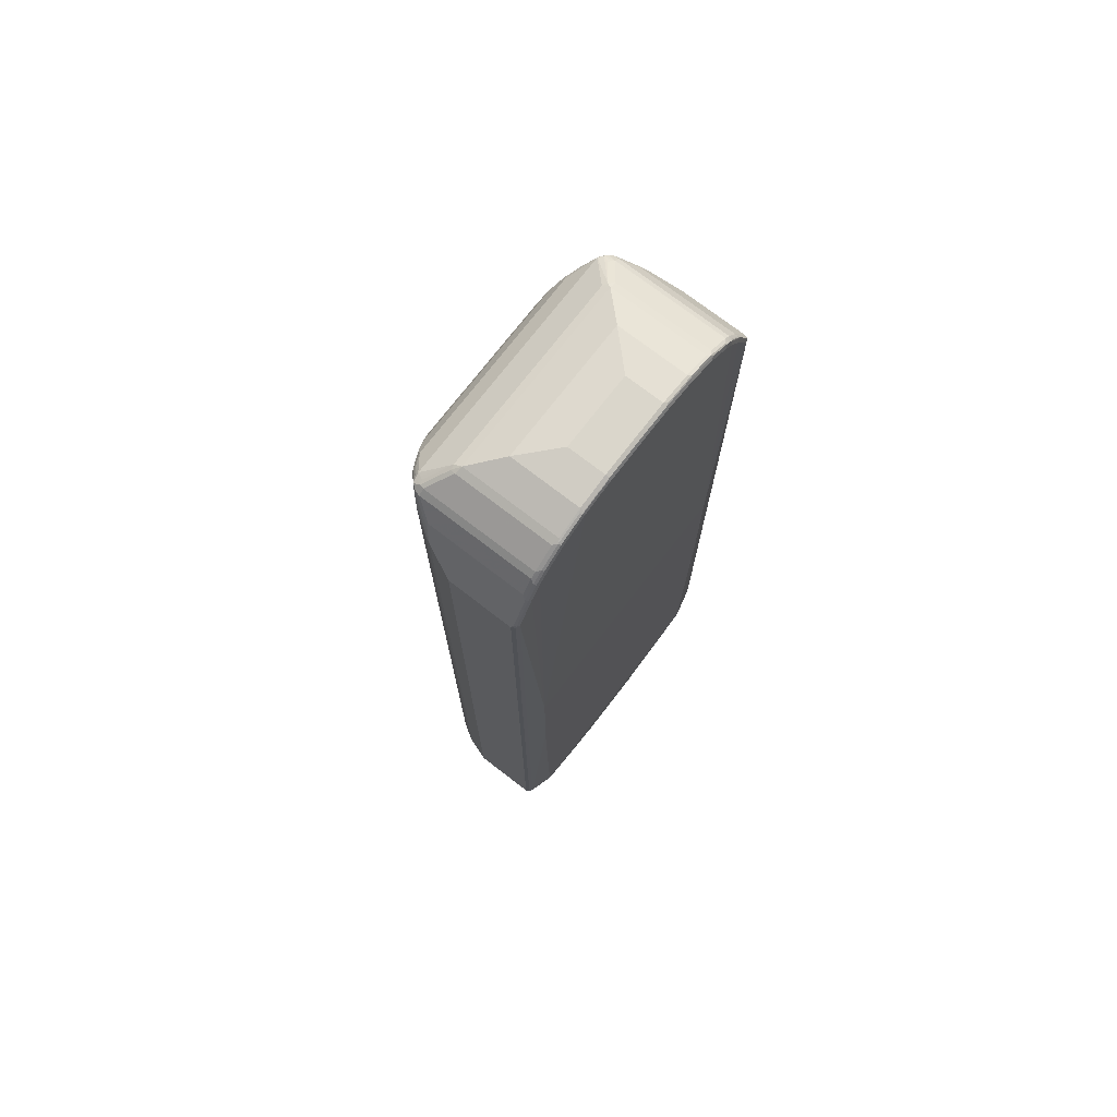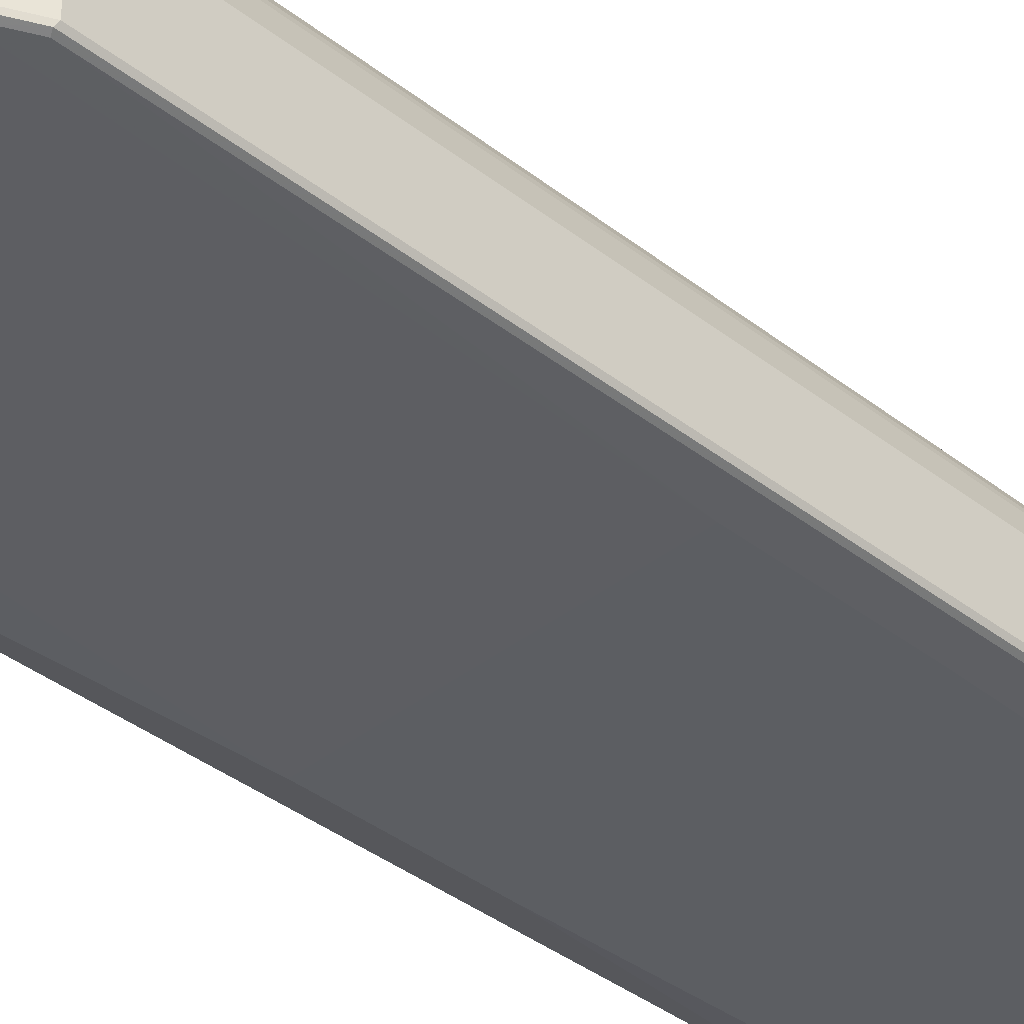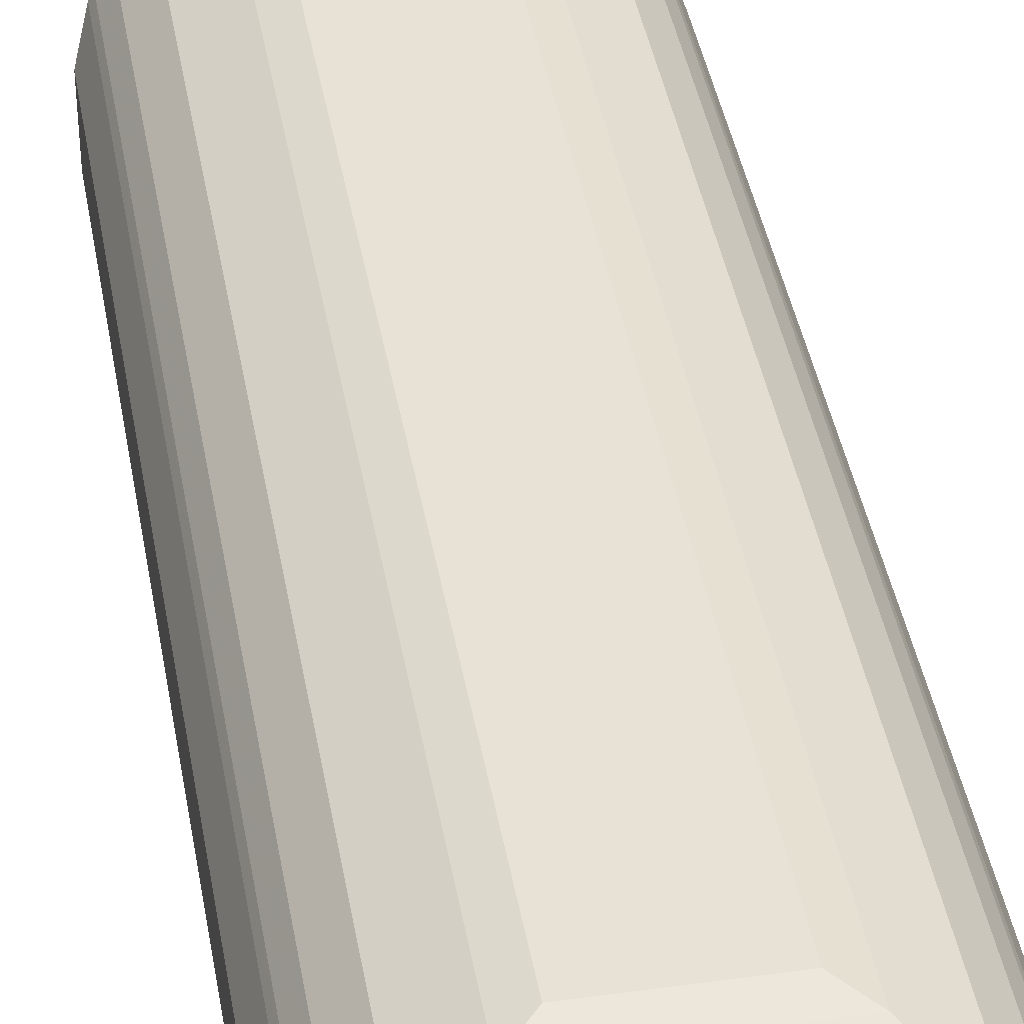
<metadata>
{"format":"obj","ext":"obj","renderer":"f3d","projection":"perspective","resolution":1024,"background":"white","views":[{"elev":73.8,"azim":127.6,"up":"+Y"},{"elev":-38.0,"azim":-134.8,"up":"+Z"},{"elev":40.4,"azim":-9.7,"up":"+Z"}]}
</metadata>
<code>
v -0.315 -0.7769 -0.147
v -0.3115 -0.7735 -0.154
v -0.308 -0.7909 -0.1505
v -0.2975 -0.8119 -0.1505
v -0.2835 -0.8399 -0.147
v -0.315 -0.7769 -0.02098
v -0.315 0.7769 -0.147
v -0.3045 -0.7769 -0.1575
v -0.2835 -0.8189 -0.1575
v -0.2712 -0.8488 -0.1557
v -0.2782 -0.8452 -0.1522
v -0.3115 0.7805 -0.154
v -0.2765 -0.8539 -0.1505
v -0.2835 -0.8399 0.042
v -0.294 -0.8189 0.03148
v -0.315 0.7769 -0.02098
v -0.3019 0.8032 0.005229
v -0.2835 0.8399 -0.147
v -0.2782 0.8478 -0.1522
v -0.2625 -0.2625 -0.168
v -0.252 -0.8189 -0.168
v -0.3045 0.7769 -0.1575
v -0.2729 -0.8399 -0.1575
v -0.252 -0.8714 -0.1575
v -0.2503 -0.8801 -0.1557
v -0.2555 -0.8854 -0.1505
v -0.28 0.8435 -0.154
v -0.2835 0.8189 -0.1575
v -0.2765 -0.8539 0.03848
v -0.28 -0.8469 0.04549
v -0.2589 -0.8784 0.077
v -0.2695 -0.8575 0.06647
v -0.2729 -0.8505 0.06298
v -0.2695 -0.8505 0.06999
v -0.2869 -0.8189 0.04549
v -0.294 0.8189 0.03148
v -0.2913 0.8242 0.03674
v -0.2808 0.8452 0.04723
v -0.2765 0.8539 -0.147
v -0.2555 0.8854 -0.147
v -0.2572 0.8792 -0.1522
v -0.2625 0.02099 -0.168
v 0.252 -0.8189 -0.168
v -0.07345 -0.9554 -0.1575
v -0.1365 -0.9448 -0.1575
v -0.189 -0.9238 -0.1575
v -0.2309 -0.8924 -0.1575
v -0.2397 -0.8907 -0.1557
v -0.2449 -0.8958 -0.1505
v -0.2555 -0.8854 0.06999
v -0.2589 0.8749 -0.154
v -0.252 0.8832 -0.1548
v -0.2729 0.8518 -0.1548
v -0.2729 0.8399 -0.1575
v -0.2485 -0.8888 0.08749
v -0.2546 -0.8819 0.08269
v -0.2572 -0.8767 0.08137
v -0.2555 -0.8714 0.08749
v -0.266 -0.8505 0.077
v -0.2869 0.8189 0.04549
v -0.2704 0.8558 0.06825
v -0.2765 0.8539 0.042
v -0.2599 0.8767 0.07874
v -0.2555 0.8854 0.07348
v -0.2449 0.8958 -0.147
v -0.2415 0.8938 -0.1548
v -0.252 0.8714 -0.1575
v -0.2309 0.8924 -0.1575
v -0.189 0.9238 -0.1575
v -0.1365 0.9448 -0.1575
v -0.07345 0.9554 -0.1575
v 0.2625 0.02099 -0.168
v 0.3045 -0.7769 -0.1575
v 0.2835 -0.8189 -0.1575
v 0.2729 -0.8399 -0.1575
v 0.252 -0.8714 -0.1575
v 0.2309 -0.8924 -0.1575
v 0.189 -0.9238 -0.1575
v 0.1365 -0.9448 -0.1575
v 0.07345 -0.9554 -0.1575
v 0.2625 -0.2625 -0.168
v -0.06999 -0.9624 -0.154
v -0.1855 -0.9308 -0.154
v -0.133 -0.9518 -0.154
v -0.1977 -0.9221 -0.1557
v -0.203 -0.9274 -0.1505
v -0.2449 -0.8958 0.06999
v -0.238 -0.8994 0.077
v -0.2415 -0.8951 0.08269
v -0.2415 -0.8898 0.09581
v -0.2467 -0.8871 0.09186
v -0.2449 -0.8819 0.09798
v -0.224 -0.8505 0.119
v -0.2555 0.8714 0.08749
v -0.266 0.8505 0.077
v -0.2664 0.8609 0.07348
v -0.2559 0.8819 0.084
v -0.2493 0.8871 0.08923
v -0.2449 0.8958 0.07348
v -0.2363 0.9002 -0.1522
v -0.203 0.9274 -0.147
v -0.1942 0.9318 -0.1522
v -0.1995 0.9252 -0.1548
v -0.147 0.9462 -0.1548
v -0.1365 0.9518 -0.154
v -0.07345 0.9624 -0.154
v 0.07875 0.9607 -0.1548
v 0.07345 0.9554 -0.1575
v 0.1365 0.9448 -0.1575
v 0.189 0.9238 -0.1575
v 0.2309 0.8924 -0.1575
v 0.252 0.8714 -0.1575
v 0.2729 0.8399 -0.1575
v 0.2835 0.8189 -0.1575
v 0.3045 0.7769 -0.1575
v 0.3115 -0.7769 -0.154
v 0.3058 -0.7875 -0.1548
v 0.2743 -0.8505 -0.1548
v 0.2533 -0.8819 -0.1548
v 0.2428 -0.8924 -0.1548
v 0.2008 -0.9238 -0.1548
v 0.1925 -0.9308 -0.154
v 0.14 -0.9518 -0.154
v 0.07696 -0.9624 -0.154
v -0.07345 -0.966 -0.147
v -0.1365 -0.9554 -0.147
v -0.1942 -0.9291 -0.1522
v -0.1417 -0.9501 -0.1522
v -0.1505 -0.9484 -0.1505
v -0.189 -0.9344 -0.147
v -0.203 -0.9274 0.03848
v -0.196 -0.9308 0.04549
v -0.2363 -0.8871 0.1024
v -0.1942 -0.9291 0.04986
v -0.189 -0.9274 0.05598
v -0.2205 -0.8609 0.1194
v -0.2152 -0.8558 0.1234
v -0.21 -0.8505 0.126
v -0.224 0.8505 0.119
v -0.2449 0.8819 0.09798
v -0.2428 0.8898 0.09449
v -0.2388 0.8977 0.07874
v -0.203 0.9274 0.042
v -0.189 0.9344 -0.147
v -0.1417 0.9528 -0.1522
v -0.07875 0.9634 -0.1522
v 0.07345 0.9624 -0.154
v 0.1365 0.9518 -0.154
v 0.1417 0.9501 -0.1548
v 0.1942 0.9291 -0.1548
v 0.2363 0.8977 -0.1548
v 0.2572 0.8767 -0.1548
v 0.2782 0.8452 -0.1548
v 0.3097 0.7822 -0.1548
v 0.3115 0.7769 -0.154
v 0.315 -0.7769 -0.147
v 0.3124 -0.7822 -0.1522
v 0.3019 -0.8032 -0.1522
v 0.2808 -0.8452 -0.1522
v 0.2599 -0.8767 -0.1522
v 0.2555 -0.8854 -0.147
v 0.2449 -0.8958 -0.147
v 0.2388 -0.8977 -0.1522
v 0.2345 -0.8994 -0.154
v 0.1968 -0.9291 -0.1522
v 0.189 -0.9344 -0.147
v 0.1365 -0.9554 -0.147
v 0.07345 -0.966 -0.147
v -0.07345 -0.966 -0.07348
v -0.1365 -0.9554 -0.01049
v -0.189 -0.9344 0.042
v -0.2309 -0.8888 0.1015
v -0.189 -0.8539 0.1295
v -0.1995 -0.8505 0.1299
v 0.189 -0.9274 0.05598
v -0.1942 -0.8452 0.1339
v -0.189 -0.8399 0.1365
v -0.168 -0.8189 0.147
v -0.154 -0.7875 0.154
v -0.21 0.8505 0.126
v -0.2179 0.8558 0.1207
v -0.2388 0.8871 0.09972
v -0.2345 0.8994 0.08048
v -0.2345 0.8888 0.1015
v -0.1925 0.9308 0.04897
v -0.1968 0.9291 0.04723
v -0.189 0.9344 0.042
v -0.1365 0.9554 -0.147
v -0.07345 0.966 -0.147
v 0.07345 0.966 -0.147
v 0.1365 0.9554 -0.147
v 0.1434 0.9518 -0.1505
v 0.196 0.9308 -0.1505
v 0.238 0.8994 -0.1505
v 0.2589 0.8784 -0.1505
v 0.28 0.8469 -0.1505
v 0.3115 0.7839 -0.1505
v 0.315 0.7769 -0.147
v 0.315 -0.7769 -0.02098
v 0.2835 -0.8399 0.042
v 0.2765 -0.8539 0.042
v 0.2765 -0.8539 -0.147
v 0.2555 -0.8854 0.07348
v 0.203 -0.9274 -0.147
v 0.2449 -0.8958 0.07348
v 0.189 -0.9344 0.042
v 0.1365 -0.9554 -0.01049
v 0.07345 -0.966 -0.07348
v 0.2309 -0.8888 0.1015
v 0.189 -0.8539 0.1295
v 0.1942 -0.9318 0.04723
v 0.1995 -0.9278 0.05249
v 0.2363 -0.8898 0.09972
v 0.189 -0.8399 0.1365
v 0.168 -0.8259 0.1435
v -0.1732 -0.8242 0.1444
v 0.168 -0.8189 0.147
v -0.147 -0.7875 0.1575
v -0.154 0.7875 0.154
v -0.168 0.8189 0.147
v -0.189 0.8399 0.1365
v -0.2135 0.8575 0.1225
v 0.2275 0.8888 0.1015
v -0.1855 0.9274 0.05598
v -0.1925 0.8469 0.133
v -0.1855 0.8539 0.1295
v 0.189 0.9344 0.042
v -0.1365 0.9554 -0.01049
v -0.07345 0.966 -0.07348
v 0.07345 0.966 -0.07348
v 0.189 0.9344 -0.147
v 0.1365 0.9554 -0.01049
v 0.203 0.9274 -0.1435
v 0.2449 0.8958 -0.1435
v 0.2555 0.8854 -0.1435
v 0.2765 0.8539 -0.1435
v 0.2835 0.8399 -0.147
v 0.315 0.7769 -0.02098
v 0.294 -0.8189 0.03148
v 0.2905 -0.8225 0.03848
v 0.28 -0.8435 0.04897
v 0.2625 -0.8714 0.07348
v 0.2589 -0.8749 0.08048
v 0.2572 -0.8792 0.07874
v 0.2546 -0.8805 0.084
v 0.2467 -0.8898 0.08923
v 0.2415 -0.8964 0.084
v 0.203 -0.9274 0.042
v 0.21 -0.8645 0.119
v 0.196 -0.8435 0.133
v 0.238 -0.8854 0.1015
v 0.21 -0.8505 0.126
v 0.154 -0.7909 0.154
v 0.147 -0.7875 0.1575
v -0.105 -0.7455 0.168
v -0.147 0.7875 0.1575
v 0.168 0.8189 0.147
v -0.1715 0.8259 0.1435
v 0.1925 0.8539 0.1295
v 0.2135 0.8645 0.119
v 0.2309 0.8819 0.105
v 0.2449 0.8854 0.09798
v 0.2397 0.8907 0.09275
v 0.2309 0.8924 0.09449
v 0.1925 0.9274 0.05598
v 0.2012 0.9257 0.05424
v 0.203 0.9274 0.04549
v 0.2449 0.8958 0.077
v 0.2555 0.8854 0.077
v 0.2765 0.8539 0.04549
v 0.2835 0.8399 0.042
v 0.294 0.8189 0.03148
v 0.2695 -0.8539 0.06999
v 0.2869 -0.8155 0.04549
v 0.2485 -0.8854 0.09097
v 0.2555 -0.8679 0.08749
v 0.2449 -0.8784 0.09798
v 0.224 -0.8469 0.119
v 0.217 -0.8539 0.1225
v 0.21 0.8505 0.126
v 0.154 0.7839 0.154
v 0.105 -0.7455 0.168
v 0.147 0.7875 0.1575
v -0.105 0.7455 0.168
v 0.189 0.8399 0.1365
v 0.1645 0.8259 0.1435
v 0.2222 0.8628 0.1172
v 0.2555 0.8749 0.08749
v 0.2537 0.8837 0.08574
v 0.2432 0.8941 0.08574
v 0.224 0.8539 0.119
v 0.2345 0.8958 0.08749
v 0.2625 0.8714 0.07348
v 0.2729 0.8505 0.06298
v 0.266 0.8539 0.077
v 0.2869 0.8225 0.04549
v 0.266 -0.8469 0.077
v 0.105 0.7455 0.168
v 0.2642 0.8628 0.07522
f 1 2 3
f 175 211 212
f 175 212 213
f 175 213 209
f 176 214 215
f 176 215 216
f 176 216 178
f 175 206 211
f 176 178 177
f 178 216 217
f 178 217 254
f 178 254 218
f 178 218 179
f 179 218 256
f 179 256 219
f 176 210 214
f 173 176 174
f 173 210 176
f 172 210 173
f 162 205 248
f 162 248 204
f 163 204 165
f 165 204 166
f 166 204 248
f 166 248 206
f 166 206 207
f 166 207 167
f 167 207 208
f 167 208 168
f 169 208 207
f 169 207 170
f 170 207 206
f 170 206 171
f 172 209 210
f 180 219 220
f 162 204 163
f 180 220 221
f 180 225 222
f 189 230 190
f 190 230 232
f 190 232 191
f 191 231 193
f 191 193 192
f 191 232 227
f 189 229 230
f 191 227 231
f 193 233 194
f 194 234 235
f 194 235 195
f 194 233 234
f 195 235 196
f 196 236 270
f 193 231 233
f 188 229 189
f 188 228 229
f 187 232 228
f 180 222 181
f 181 222 184
f 181 184 182
f 184 223 265
f 184 265 224
f 184 224 185
f 184 222 225
f 184 225 226
f 184 226 259
f 184 259 223
f 185 224 187
f 185 187 186
f 187 224 265
f 187 265 227
f 187 227 232
f 180 221 225
f 196 270 271
f 161 205 162
f 161 201 203
f 137 176 177
f 137 177 138
f 138 177 178
f 138 178 179
f 138 179 219
f 138 219 180
f 137 174 176
f 139 180 181
f 139 182 140
f 140 182 141
f 141 183 142
f 141 182 184
f 141 184 185
f 141 185 183
f 139 181 182
f 135 209 172
f 135 175 209
f 135 206 175
f 125 208 169
f 125 169 170
f 125 170 126
f 126 170 171
f 126 171 130
f 126 129 128
f 131 171 132
f 132 171 134
f 133 135 172
f 133 172 173
f 133 173 174
f 133 174 137
f 133 137 136
f 134 171 135
f 135 171 206
f 142 183 185
f 161 203 205
f 142 185 186
f 143 186 187
f 153 197 154
f 154 197 155
f 155 197 198
f 156 199 158
f 156 158 157
f 156 198 238
f 153 196 197
f 156 238 199
f 158 200 159
f 159 200 201
f 159 201 202
f 159 202 161
f 159 161 160
f 161 202 201
f 158 199 200
f 152 196 153
f 152 195 196
f 151 193 194
f 144 187 228
f 144 228 188
f 145 188 146
f 146 189 190
f 146 190 147
f 146 188 189
f 147 190 191
f 147 191 148
f 148 191 149
f 149 191 192
f 149 192 193
f 149 193 150
f 150 193 151
f 151 194 195
f 151 195 152
f 142 186 143
f 196 271 237
f 196 237 198
f 196 198 197
f 253 281 283
f 253 283 254
f 254 283 298
f 254 298 282
f 255 282 298
f 255 298 284
f 252 281 253
f 256 284 298
f 257 280 285
f 257 285 286
f 257 283 281
f 257 281 280
f 259 285 280
f 259 280 260
f 256 298 283
f 252 280 281
f 252 291 280
f 252 278 291
f 241 273 242
f 242 273 243
f 243 275 245
f 243 245 244
f 243 273 276
f 243 276 275
f 245 275 246
f 246 275 251
f 249 252 250
f 249 251 252
f 251 275 277
f 251 277 278
f 251 278 279
f 251 279 252
f 252 279 278
f 260 280 287
f 240 297 273
f 260 287 261
f 262 288 289
f 272 295 296
f 273 297 276
f 274 296 295
f 274 295 297
f 275 276 277
f 276 278 277
f 272 294 295
f 276 297 295
f 276 288 291
f 276 291 278
f 280 291 287
f 288 295 299
f 288 299 289
f 289 299 293
f 276 295 288
f 271 293 294
f 271 294 272
f 269 290 289
f 262 289 290
f 262 290 263
f 262 287 291
f 262 291 288
f 263 290 292
f 263 292 264
f 264 292 265
f 265 292 290
f 265 290 266
f 266 290 268
f 266 268 267
f 268 290 269
f 269 289 293
f 269 293 271
f 269 271 270
f 261 287 262
f 240 274 297
f 240 273 241
f 239 274 240
f 209 213 249
f 209 249 210
f 210 249 250
f 210 250 214
f 211 248 212
f 212 248 247
f 206 248 211
f 212 247 213
f 213 246 251
f 213 251 249
f 214 250 252
f 214 252 217
f 214 217 215
f 215 217 216
f 213 247 246
f 205 247 248
f 203 242 243
f 203 247 205
f 196 235 236
f 198 237 271
f 198 271 238
f 199 239 200
f 199 238 272
f 199 272 239
f 200 240 241
f 200 241 242
f 200 242 203
f 200 203 201
f 200 239 240
f 203 243 244
f 203 244 245
f 203 245 246
f 203 246 247
f 217 253 254
f 217 252 253
f 218 254 282
f 218 282 255
f 227 265 266
f 227 266 267
f 227 267 233
f 227 233 231
f 228 232 230
f 228 230 229
f 233 267 268
f 233 268 234
f 234 268 269
f 234 269 235
f 235 269 270
f 235 270 236
f 238 271 272
f 239 272 296
f 239 296 274
f 223 264 265
f 125 168 208
f 223 263 264
f 223 261 262
f 218 255 284
f 218 284 256
f 219 256 220
f 220 257 286
f 220 286 258
f 220 258 221
f 220 256 283
f 220 283 257
f 221 258 286
f 221 286 285
f 221 285 259
f 221 259 226
f 221 226 225
f 223 259 260
f 223 260 261
f 223 262 263
f 123 168 124
f 123 167 168
f 122 163 165
f 34 58 59
f 35 59 95
f 35 95 60
f 36 60 37
f 37 60 95
f 37 95 61
f 34 57 58
f 37 61 63
f 38 62 39
f 38 63 62
f 39 62 64
f 39 64 40
f 40 64 99
f 40 99 65
f 37 63 38
f 32 57 34
f 32 34 33
f 31 57 32
f 24 48 25
f 25 48 26
f 26 48 49
f 26 49 87
f 26 87 50
f 27 51 52
f 27 52 53
f 27 53 54
f 27 54 28
f 28 54 42
f 29 50 30
f 30 50 31
f 31 50 55
f 31 55 56
f 31 56 57
f 40 65 66
f 24 47 48
f 40 66 52
f 41 52 51
f 45 82 84
f 45 84 83
f 46 83 85
f 46 85 48
f 46 48 47
f 48 85 86
f 45 83 46
f 48 86 49
f 49 131 87
f 50 87 55
f 52 66 67
f 52 67 53
f 53 67 54
f 55 87 88
f 49 86 131
f 44 82 45
f 44 124 82
f 44 80 124
f 42 54 67
f 42 67 68
f 42 68 69
f 42 69 70
f 42 70 71
f 42 71 108
f 42 108 72
f 43 73 74
f 43 74 75
f 43 75 76
f 43 76 77
f 43 77 78
f 43 78 79
f 43 79 80
f 43 81 73
f 40 52 41
f 22 28 42
f 21 24 23
f 21 47 24
f 5 30 14
f 6 14 15
f 6 15 36
f 6 36 16
f 7 16 17
f 7 17 18
f 5 29 30
f 7 18 19
f 8 20 21
f 8 21 9
f 8 22 42
f 8 42 20
f 9 21 23
f 9 23 10
f 7 19 12
f 5 13 29
f 4 13 5
f 4 11 13
f 1 3 4
f 1 4 5
f 1 5 14
f 1 14 6
f 1 6 16
f 1 16 7
f 1 7 12
f 1 12 2
f 2 8 9
f 2 9 10
f 2 10 11
f 2 11 4
f 2 4 3
f 2 12 22
f 2 22 8
f 10 13 11
f 10 23 24
f 10 24 25
f 10 25 26
f 18 38 39
f 18 39 19
f 19 39 40
f 19 40 41
f 19 41 51
f 19 51 27
f 20 42 72
f 20 72 81
f 20 81 43
f 20 43 21
f 21 43 80
f 21 80 44
f 21 44 45
f 21 45 46
f 21 46 47
f 17 38 18
f 55 88 89
f 17 37 38
f 16 36 17
f 10 26 13
f 12 19 27
f 12 27 28
f 12 28 22
f 13 26 50
f 13 50 29
f 14 30 31
f 14 31 32
f 14 32 15
f 15 32 33
f 15 33 34
f 15 34 59
f 15 59 35
f 15 35 60
f 15 60 36
f 17 36 37
f 293 299 294
f 55 89 90
f 55 91 56
f 99 141 142
f 99 142 143
f 100 101 102
f 101 143 187
f 101 187 144
f 101 144 102
f 98 141 99
f 102 144 188
f 102 145 103
f 103 145 104
f 104 145 105
f 105 145 146
f 105 146 106
f 106 146 147
f 102 188 145
f 98 140 141
f 97 140 98
f 95 97 96
f 88 132 90
f 90 133 92
f 90 92 91
f 90 132 134
f 90 134 135
f 90 135 133
f 92 133 136
f 92 136 93
f 93 136 137
f 93 137 138
f 93 138 180
f 93 180 139
f 94 139 140
f 94 140 97
f 94 97 95
f 106 147 107
f 88 131 132
f 107 147 148
f 107 149 109
f 118 158 159
f 118 159 160
f 118 160 119
f 119 160 161
f 119 161 120
f 120 161 162
f 117 158 118
f 120 162 163
f 120 164 122
f 120 122 121
f 122 165 166
f 122 166 167
f 122 167 123
f 122 164 163
f 120 163 164
f 117 157 158
f 116 198 156
f 116 155 198
f 107 109 108
f 109 149 150
f 109 150 110
f 110 150 151
f 110 151 111
f 111 151 112
f 112 151 152
f 112 152 153
f 112 153 113
f 113 153 114
f 114 153 154
f 114 154 115
f 115 154 155
f 116 156 157
f 116 157 117
f 107 148 149
f 88 90 89
f 87 131 88
f 86 171 131
f 66 100 102
f 66 102 103
f 66 103 69
f 66 69 68
f 66 68 67
f 69 103 70
f 65 101 100
f 70 103 104
f 70 105 106
f 70 106 71
f 71 106 107
f 71 107 108
f 72 108 109
f 72 109 110
f 70 104 105
f 65 143 101
f 65 99 143
f 65 100 66
f 56 91 92
f 56 92 58
f 56 58 57
f 58 92 93
f 58 93 139
f 58 139 94
f 58 94 95
f 58 95 59
f 61 95 96
f 61 96 97
f 61 97 63
f 62 63 64
f 63 97 64
f 64 98 99
f 64 97 98
f 72 110 111
f 72 111 112
f 72 112 113
f 72 113 114
f 79 124 80
f 82 125 126
f 82 126 84
f 82 124 168
f 82 168 125
f 83 127 85
f 83 84 128
f 83 128 127
f 84 126 128
f 85 127 86
f 86 127 128
f 86 128 129
f 86 129 126
f 86 126 130
f 86 130 171
f 79 123 124
f 55 90 91
f 78 123 79
f 78 121 122
f 72 114 115
f 72 115 73
f 72 73 81
f 73 116 117
f 73 117 74
f 73 115 155
f 73 155 116
f 74 117 118
f 74 118 75
f 75 118 76
f 76 118 119
f 76 119 120
f 76 120 77
f 77 120 121
f 77 121 78
f 78 122 123
f 294 299 295

</code>
